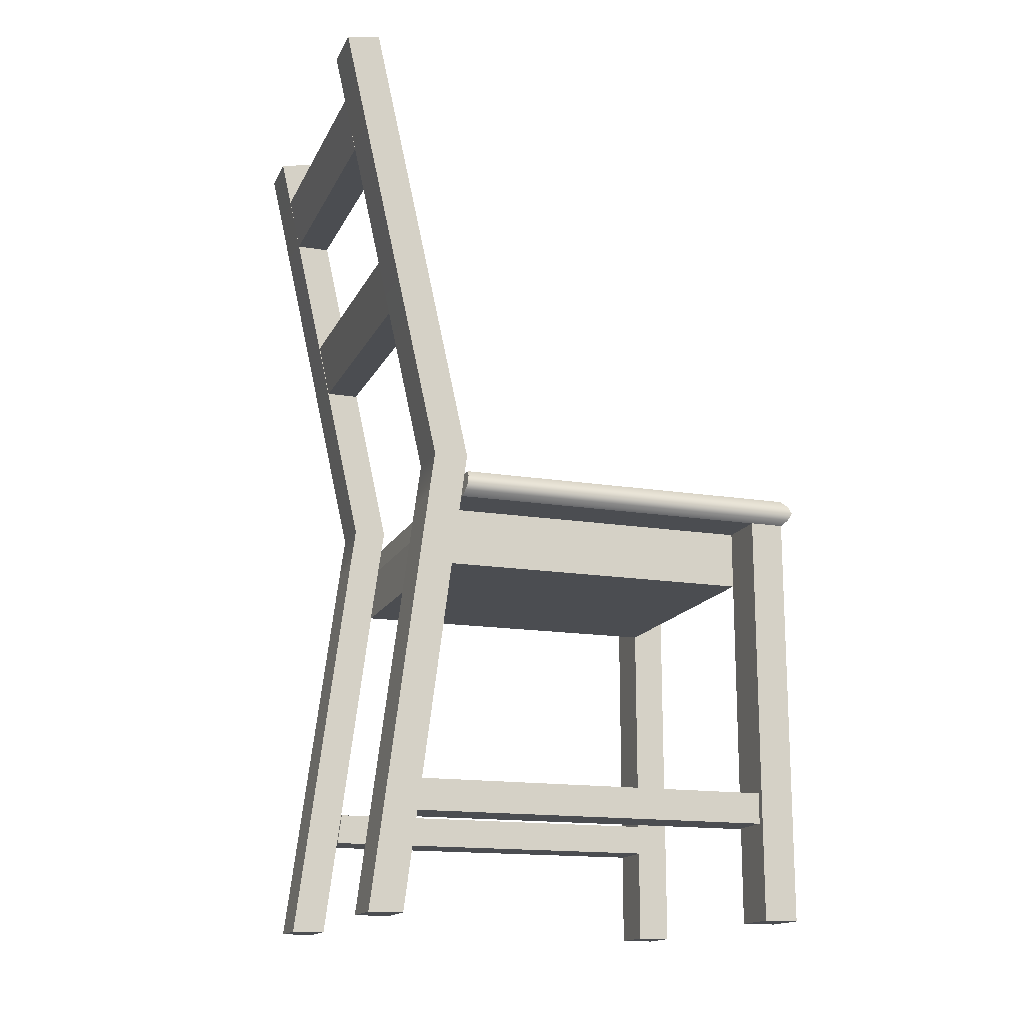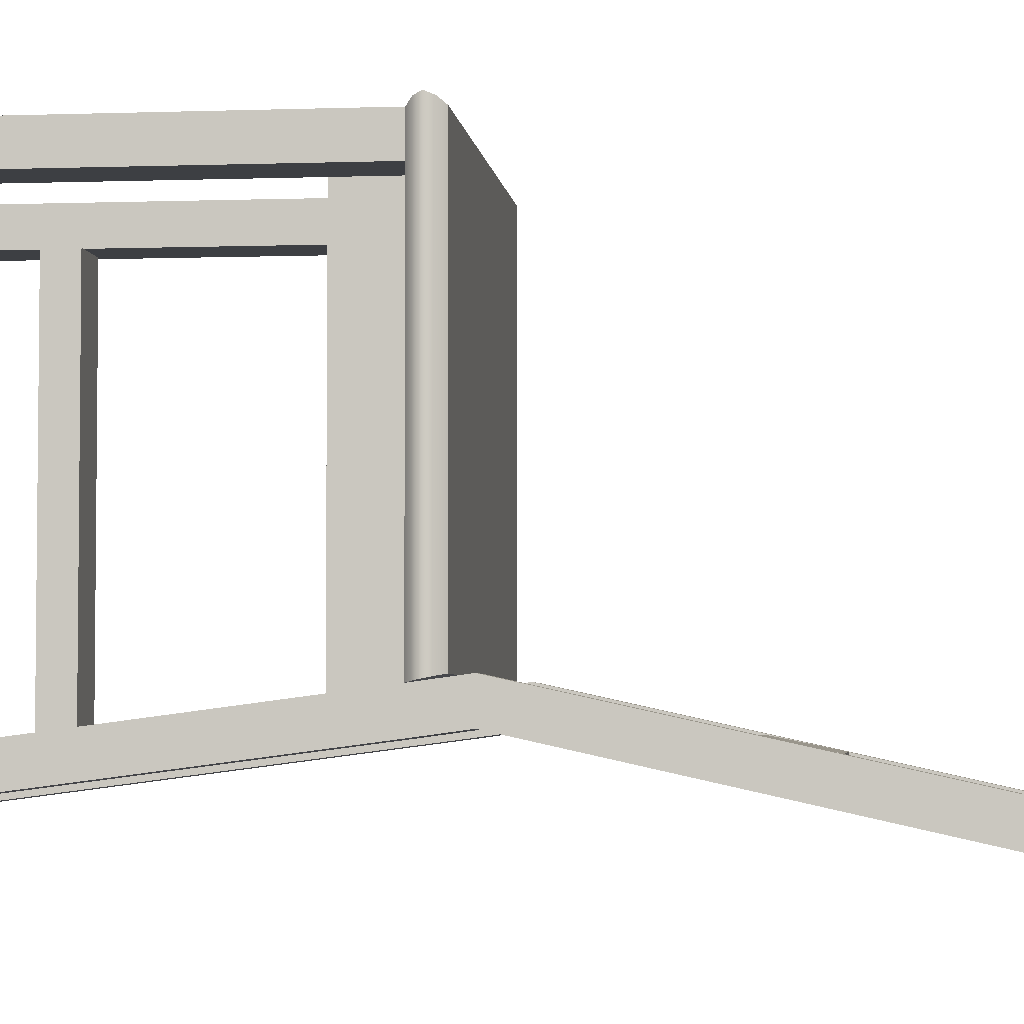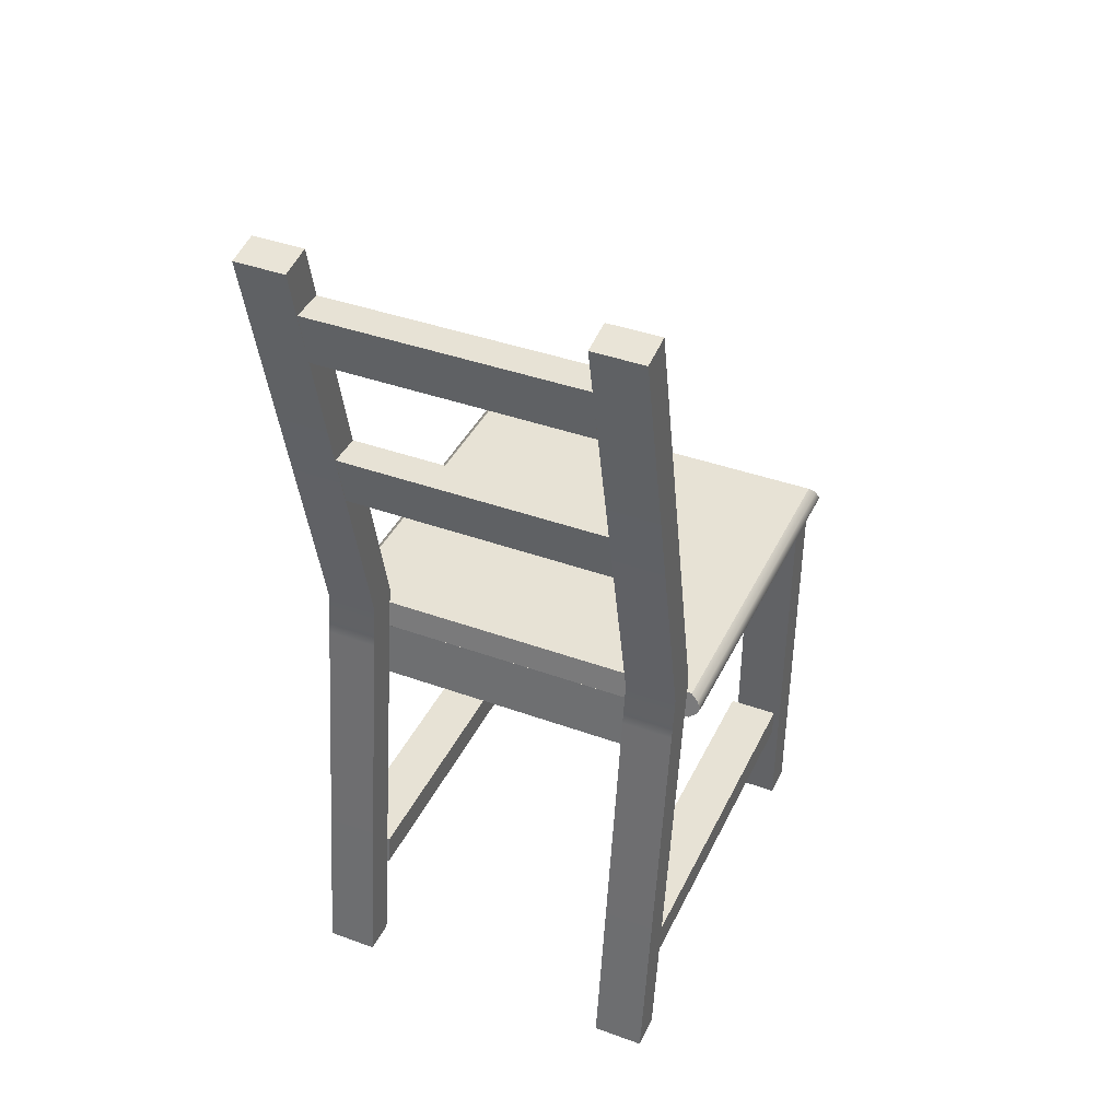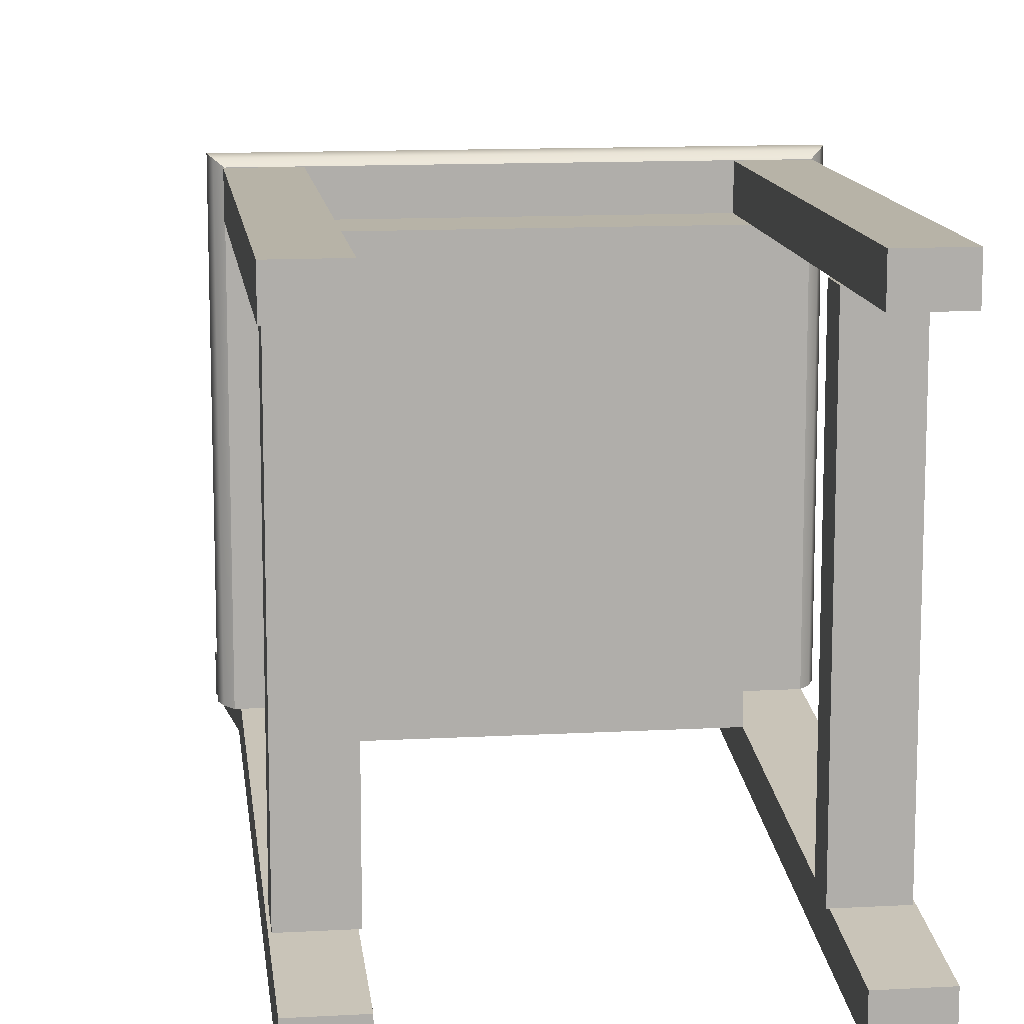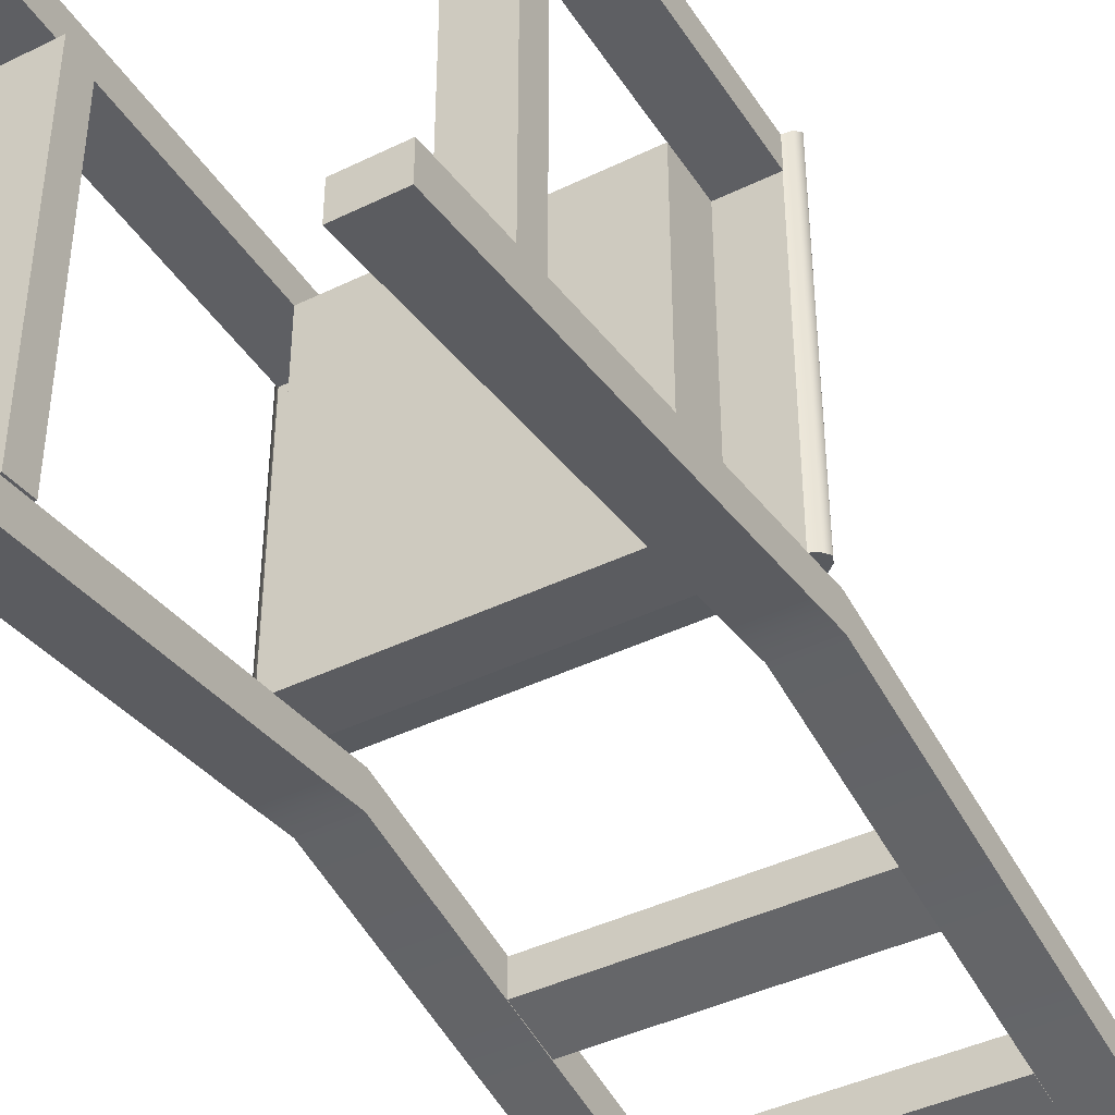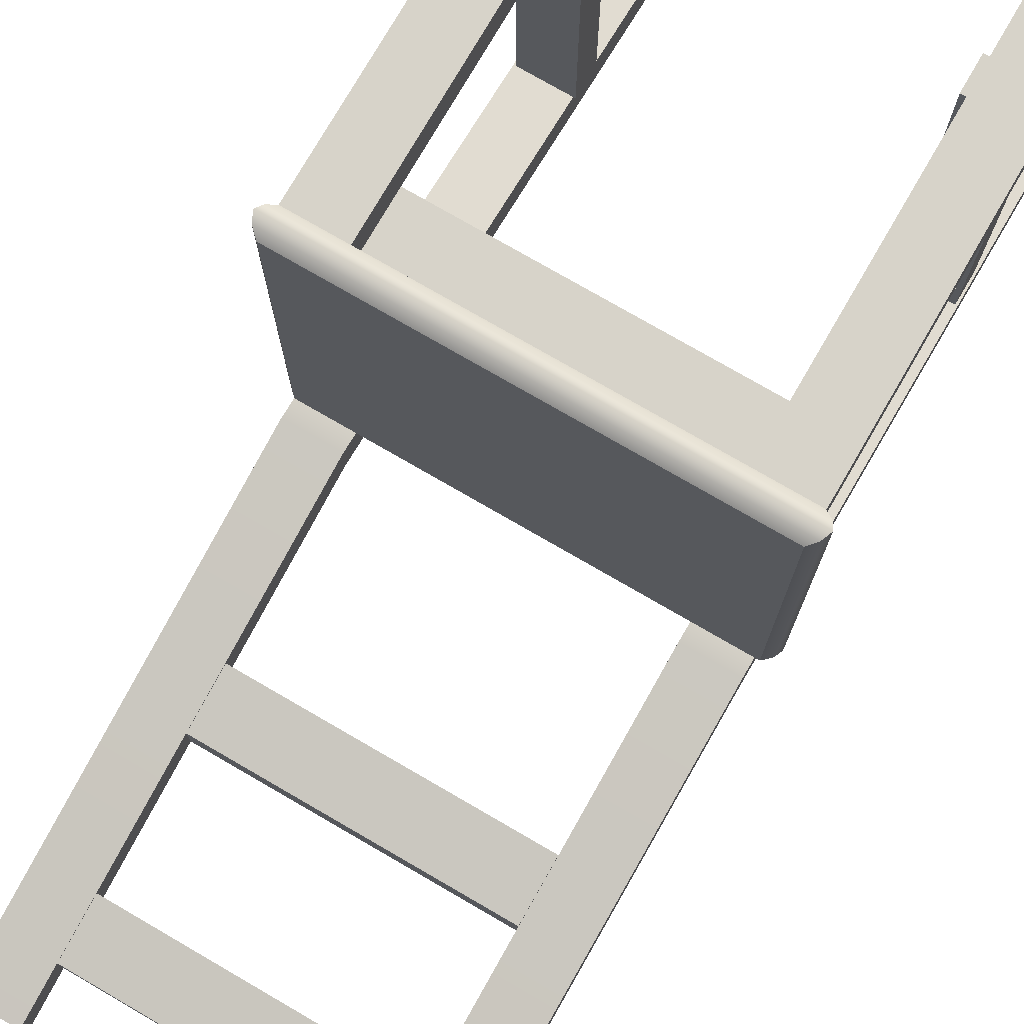
<metadata>
{"format":"obj","ext":"obj","renderer":"f3d","projection":"perspective","resolution":1024,"background":"white","views":[{"elev":-15.8,"azim":-108.8,"up":"+Y"},{"elev":-4.0,"azim":96.5,"up":"+Z"},{"elev":40.2,"azim":-156.0,"up":"+Y"},{"elev":12.6,"azim":-7.3,"up":"+Z"},{"elev":-42.0,"azim":30.4,"up":"+Z"},{"elev":76.3,"azim":-149.9,"up":"+Z"}]}
</metadata>
<code>
g default
v -8.156 -0.2263 8.054
v -5.983 -0.2263 8.054
v -8.156 17.3 8.054
v -5.983 17.3 8.054
v -8.156 17.3 6.615
v -5.983 17.3 6.615
v -8.156 -0.2263 6.615
v -5.983 -0.2263 6.615
v -5.983 14.87 6.615
v 5.784 14.87 6.615
v -5.983 17.3 6.615
v 5.784 17.3 6.615
v -5.983 17.3 -7.032
v 5.784 17.3 -7.032
v -5.983 14.87 -7.363
v 5.784 14.87 -7.363
v 5.779 -0.2263 -9.326
v 7.953 -0.2263 -9.326
v 5.779 17.3 -7.032
v 7.953 17.3 -7.032
v 5.779 17.3 -8.471
v 7.953 17.3 -8.471
v 5.779 -0.2263 -10.77
v 7.953 -0.2263 -10.77
v 5.779 19.17 -6.777
v 7.953 19.17 -6.777
v 7.953 19.17 -8.216
v 5.779 19.17 -8.216
v 5.779 38.62 -11.1
v 7.953 38.62 -11.1
v 7.953 38.35 -12.51
v 5.779 38.35 -12.51
v -5.771 26.23 -8.379
v 5.771 26.23 -8.379
v -5.771 28.6 -8.87
v 5.771 28.6 -8.87
v -5.771 28.6 -10.3
v 5.771 28.6 -10.3
v -5.771 26.23 -9.784
v 5.771 26.23 -9.784
v -7.953 -0.2263 -9.326
v -5.779 -0.2263 -9.326
v -7.953 17.3 -7.032
v -5.779 17.3 -7.032
v -7.953 17.3 -8.471
v -5.779 17.3 -8.471
v -7.953 -0.2263 -10.77
v -5.779 -0.2263 -10.77
v -7.953 19.17 -6.777
v -5.779 19.17 -6.777
v -5.779 19.17 -8.216
v -7.953 19.17 -8.216
v -7.953 38.62 -11.1
v -5.779 38.62 -11.1
v -5.779 38.35 -12.51
v -7.953 38.35 -12.51
v 5.778 -0.2263 8.054
v 7.951 -0.2263 8.054
v 5.778 17.3 8.054
v 7.951 17.3 8.054
v 5.778 17.3 6.615
v 7.951 17.3 6.615
v 5.778 -0.2263 6.615
v 7.951 -0.2263 6.615
v -5.771 33.99 -10.09
v 5.771 33.99 -10.09
v -5.771 36.36 -10.59
v 5.771 36.36 -10.59
v -5.771 36.36 -12.05
v 5.771 36.36 -12.05
v -5.771 33.99 -11.54
v 5.771 33.99 -11.54
v -8.134 17.3 8.067
v 7.931 17.3 8.067
v -8.134 18.43 8.067
v 7.931 18.43 8.067
v -8.134 18.43 -6.792
v 7.931 18.43 -6.792
v -8.134 17.3 -7.03
v 7.931 17.3 -7.03
v 8.377 17.8 8.405
v -8.581 17.8 8.405
v -8.581 17.8 -6.924
v 8.377 17.8 -6.924
v 8.222 18.15 8.286
v -8.425 18.15 8.286
v -8.425 18.15 -6.851
v 8.222 18.15 -6.851
v 8.218 17.52 8.286
v -8.421 17.52 8.286
v -8.421 17.52 -6.984
v 8.218 17.52 -6.984
v 5.692 3.899 6.615
v 7.866 3.899 6.615
v 5.692 5.21 6.615
v 7.866 5.21 6.615
v 5.692 5.21 -8.604
v 7.866 5.21 -8.604
v 5.692 3.899 -8.775
v 7.866 3.899 -8.775
v -7.866 3.899 6.615
v -5.692 3.899 6.615
v -7.866 5.21 6.615
v -5.692 5.21 6.615
v -7.866 5.21 -8.604
v -5.692 5.21 -8.604
v -7.866 3.899 -8.775
v -5.692 3.899 -8.775
g Chair_Model
f 1 2 4 3
f 3 4 6 5
f 5 6 8 7
f 7 8 2 1
f 2 8 6 4
f 7 1 3 5
f 9 10 12 11
f 11 12 14 13
f 13 14 16 15
f 15 16 10 9
f 10 16 14 12
f 15 9 11 13
f 17 18 20 19
f 29 30 31 32
f 21 22 24 23
f 23 24 18 17
f 18 24 22 20
f 23 17 19 21
f 19 20 26 25
f 20 22 27 26
f 22 21 28 27
f 21 19 25 28
f 25 26 30 29
f 26 27 31 30
f 27 28 32 31
f 28 25 29 32
f 33 34 36 35
f 35 36 38 37
f 37 38 40 39
f 39 40 34 33
f 34 40 38 36
f 39 33 35 37
f 41 42 44 43
f 53 54 55 56
f 45 46 48 47
f 47 48 42 41
f 42 48 46 44
f 47 41 43 45
f 43 44 50 49
f 44 46 51 50
f 46 45 52 51
f 45 43 49 52
f 49 50 54 53
f 50 51 55 54
f 51 52 56 55
f 52 49 53 56
f 57 58 60 59
f 59 60 62 61
f 61 62 64 63
f 63 64 58 57
f 58 64 62 60
f 63 57 59 61
f 65 66 68 67
f 67 68 70 69
f 69 70 72 71
f 71 72 66 65
f 66 72 70 68
f 71 65 67 69
f 73 74 89 90
f 75 76 78 77
f 91 92 80 79
f 79 80 74 73
f 74 80 92 89
f 79 73 90 91
f 82 81 85 86
f 83 82 86 87
f 87 88 84 83
f 81 84 88 85
f 86 85 76 75
f 87 86 75 77
f 77 78 88 87
f 85 88 78 76
f 90 89 81 82
f 91 90 82 83
f 83 84 92 91
f 89 92 84 81
f 93 94 96 95
f 95 96 98 97
f 97 98 100 99
f 99 100 94 93
f 94 100 98 96
f 99 93 95 97
f 101 102 104 103
f 103 104 106 105
f 105 106 108 107
f 107 108 102 101
f 102 108 106 104
f 107 101 103 105

</code>
